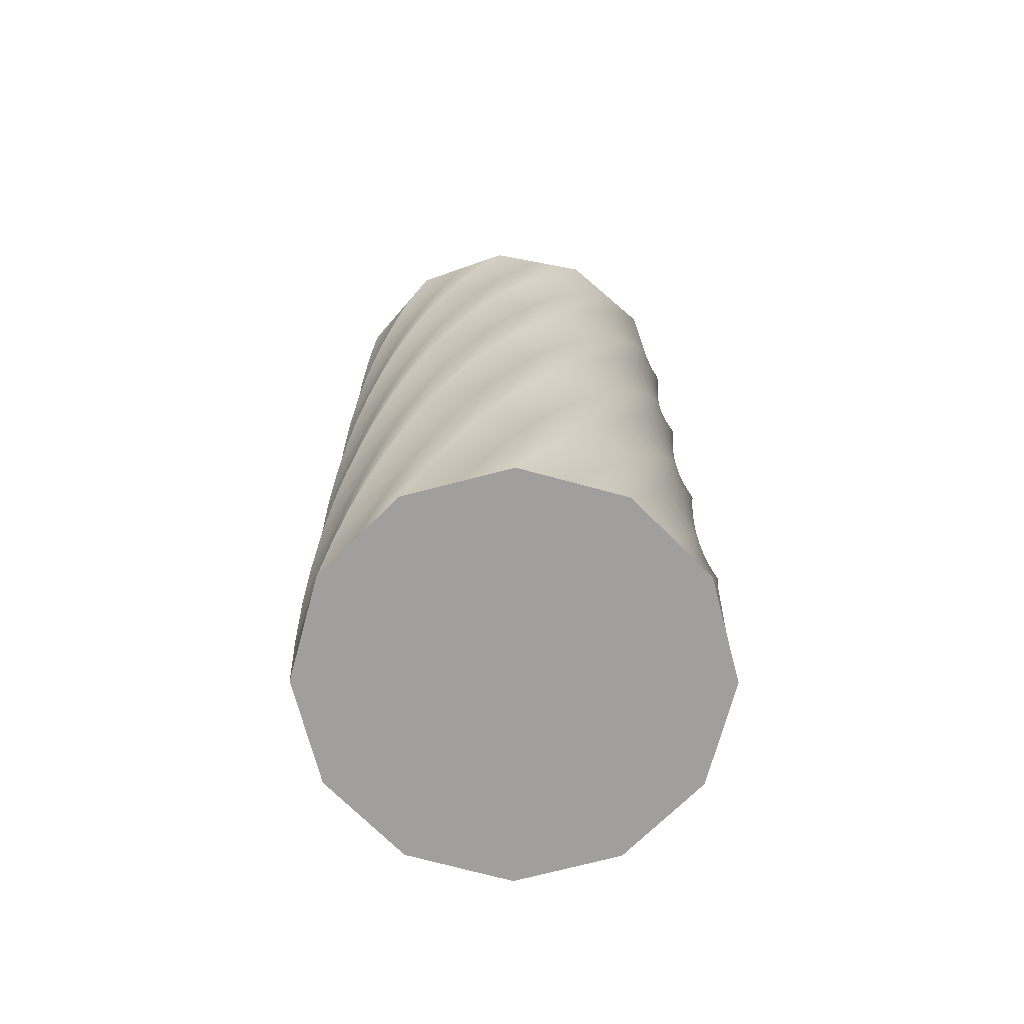
<metadata>
{"format":"obj","ext":"obj","renderer":"f3d","projection":"perspective","resolution":1024,"background":"white","views":[{"elev":-71.5,"azim":89.8,"up":"+Y"}]}
</metadata>
<code>
v 75.98 0 -0.06212
v 70.89 0 -19.06
v 65.77 0 -38.05
v 51.86 0 -51.95
v 37.94 0 -65.83
v 18.94 0 -70.93
v -0.06212 0 -75.98
v -19.06 0 -70.89
v -38.05 0 -65.77
v -51.95 0 -51.86
v -65.83 0 -37.94
v -70.93 0 -18.94
v -75.98 0 0.06212
v -70.89 0 19.06
v -65.77 0 38.05
v -51.86 0 51.95
v -37.94 0 65.83
v -18.94 0 70.93
v 0.06212 0 75.98
v 19.06 0 70.89
v 38.05 0 65.77
v 51.95 0 51.86
v 65.83 0 37.94
v 70.93 0 18.94
v 75.98 0 -0.06212
v 75.63 17 -7.196
v 68.75 17 -25.62
v 61.83 17 -44.03
v 46.65 17 -56.54
v 31.46 17 -69.02
v 12.06 17 -72.27
v -7.337 17 -75.48
v -25.76 17 -68.59
v -44.17 17 -61.67
v -56.68 17 -46.5
v -69.16 17 -31.3
v -72.41 17 -11.91
v -75.62 17 7.493
v -68.73 17 25.92
v -61.82 17 44.32
v -46.64 17 56.83
v -31.45 17 69.32
v -12.05 17 72.56
v 7.352 17 75.78
v 25.77 17 68.89
v 44.18 17 61.97
v 56.69 17 46.79
v 69.17 17 31.6
v 72.42 17 12.2
v 75.63 17 -7.196
v 74.6 34 -14.26
v 65.98 34 -31.94
v 57.33 34 -49.6
v 41.03 34 -60.6
v 24.71 34 -71.57
v 5.087 34 -72.94
v -14.53 34 -74.28
v -32.21 34 -65.66
v -49.87 34 -57.01
v -60.87 34 -40.7
v -71.84 34 -24.38
v -73.21 34 -4.762
v -74.55 34 14.86
v -65.92 34 32.53
v -57.28 34 50.19
v -40.97 34 61.19
v -24.65 34 72.16
v -5.029 34 73.53
v 14.59 34 74.87
v 32.27 34 66.25
v 49.93 34 57.6
v 60.92 34 41.29
v 71.89 34 24.97
v 73.26 34 5.354
v 74.6 34 -14.26
v 72.9 51 -21.2
v 62.62 51 -37.97
v 52.32 51 -54.72
v 35.04 51 -64.1
v 17.74 51 -73.46
v -1.92 51 -72.94
v -21.58 51 -72.4
v -38.35 51 -62.12
v -55.09 51 -51.82
v -64.48 51 -34.53
v -73.83 51 -17.24
v -73.32 51 2.425
v -72.77 51 22.08
v -62.5 51 38.85
v -52.19 51 55.6
v -34.91 51 64.98
v -17.61 51 74.34
v 2.049 51 73.82
v 21.7 51 73.28
v 38.47 51 63
v 55.22 51 52.7
v 64.61 51 35.41
v 73.96 51 18.12
v 73.45 51 -1.544
v 72.9 51 -21.2
v 70.54 68 -27.94
v 58.7 68 -43.65
v 46.84 68 -59.33
v 28.74 68 -67.02
v 10.63 68 -74.67
v -8.895 68 -72.27
v -28.41 68 -69.85
v -44.12 68 -58.01
v -59.8 68 -46.15
v -67.49 68 -28.05
v -75.14 68 -9.933
v -72.74 68 9.59
v -70.31 68 29.1
v -58.48 68 44.81
v -46.62 68 60.49
v -28.51 68 68.18
v -10.4 68 75.83
v 9.122 68 73.44
v 28.63 68 71.01
v 44.34 68 59.17
v 60.03 68 47.31
v 67.71 68 29.21
v 75.37 68 11.09
v 72.97 68 -8.428
v 70.54 68 -27.94
v 67.55 85 -34.42
v 54.26 85 -48.93
v 40.95 85 -63.4
v 22.19 85 -69.32
v 3.428 85 -75.2
v -15.77 85 -70.94
v -34.96 85 -66.65
v -49.47 85 -53.37
v -63.94 85 -40.06
v -69.86 85 -21.3
v -75.74 85 -2.536
v -71.48 85 16.67
v -67.19 85 35.86
v -53.91 85 50.36
v -40.6 85 64.83
v -21.84 85 70.75
v -3.076 85 76.63
v 16.13 85 72.37
v 35.32 85 68.09
v 49.82 85 54.8
v 64.29 85 41.49
v 70.21 85 22.73
v 76.09 85 3.968
v 71.83 85 -15.23
v 67.55 85 -34.42
v 63.94 102 -40.59
v 49.33 102 -53.75
v 34.69 102 -66.89
v 15.45 102 -70.97
v -3.788 102 -75.03
v -22.49 102 -68.95
v -41.18 102 -62.85
v -54.35 102 -48.23
v -67.48 102 -33.6
v -71.57 102 -14.36
v -75.63 102 4.883
v -69.55 102 23.59
v -63.44 102 42.28
v -48.82 102 55.44
v -34.19 102 68.57
v -14.95 102 72.66
v 4.29 102 76.72
v 23 102 70.64
v 41.69 102 64.54
v 54.85 102 49.92
v 67.98 102 35.28
v 72.07 102 16.05
v 76.13 102 -3.194
v 70.05 102 -21.9
v 63.94 102 -40.59
v 59.76 119 -46.38
v 43.95 119 -58.08
v 28.13 119 -69.75
v 8.586 119 -71.98
v -10.95 119 -74.17
v -28.99 119 -66.33
v -47.01 119 -58.46
v -58.71 119 -42.65
v -70.38 119 -26.83
v -72.61 119 -7.283
v -74.8 119 12.26
v -66.96 119 30.29
v -59.09 119 48.31
v -43.28 119 60.01
v -27.45 119 71.68
v -7.91 119 73.91
v 11.63 119 76.1
v 29.67 119 68.26
v 47.69 119 60.39
v 59.39 119 44.58
v 71.06 119 28.76
v 73.28 119 9.213
v 75.48 119 -10.33
v 67.63 119 -28.36
v 59.76 119 -46.38
v 55.05 136 -51.75
v 38.19 136 -61.88
v 21.32 136 -71.98
v 1.654 136 -72.32
v -18.01 136 -72.63
v -35.21 136 -63.1
v -52.39 136 -53.54
v -62.52 136 -36.68
v -72.62 136 -19.81
v -72.96 136 -0.1415
v -73.28 136 19.52
v -63.74 136 36.72
v -54.18 136 53.9
v -37.32 136 64.03
v -20.45 136 74.13
v -0.7823 136 74.48
v 18.88 136 74.79
v 36.08 136 65.25
v 53.26 136 55.69
v 63.39 136 38.83
v 73.49 136 21.96
v 73.84 136 2.295
v 74.15 136 -17.37
v 64.61 136 -34.57
v 55.05 136 -51.75
v 49.84 153 -56.64
v 32.09 153 -65.11
v 14.33 153 -73.54
v -5.278 153 -72
v -24.88 153 -70.43
v -41.09 153 -59.29
v -57.27 153 -48.12
v -65.74 153 -30.37
v -74.18 153 -12.61
v -72.63 153 7.001
v -71.06 153 26.6
v -59.92 153 42.81
v -48.76 153 59
v -31 153 67.46
v -13.24 153 75.9
v 6.367 153 74.36
v 25.97 153 72.78
v 42.18 153 61.64
v 58.36 153 50.48
v 66.83 153 32.73
v 75.27 153 14.96
v 73.72 153 -4.644
v 72.15 153 -24.24
v 61.01 153 -40.45
v 49.84 153 -56.64
v 44.19 170 -61.01
v 25.71 170 -67.73
v 7.223 170 -74.43
v -12.15 170 -71.01
v -31.51 170 -67.57
v -46.57 170 -54.93
v -61.62 170 -42.26
v -68.34 170 -23.78
v -75.04 170 -5.291
v -71.62 170 14.08
v -68.18 170 33.44
v -55.53 170 48.51
v -42.87 170 63.55
v -24.39 170 70.27
v -5.898 170 76.97
v 13.47 170 73.55
v 32.83 170 70.11
v 47.9 170 57.46
v 62.94 170 44.8
v 69.67 170 26.32
v 76.36 170 7.83
v 72.95 170 -11.54
v 69.5 170 -30.9
v 56.86 170 -45.97
v 44.19 170 -61.01
v 38.15 187 -64.81
v 19.11 187 -69.74
v 0.06301 187 -74.63
v -18.89 187 -69.37
v -37.83 187 -64.09
v -51.62 187 -50.06
v -65.37 187 -36.01
v -70.3 187 -16.97
v -75.19 187 2.074
v -69.94 187 21.03
v -64.65 187 39.97
v -50.62 187 53.75
v -36.57 187 67.51
v -17.53 187 72.44
v 1.513 187 77.33
v 20.47 187 72.07
v 39.41 187 66.79
v 53.19 187 52.76
v 66.95 187 38.71
v 71.88 187 19.67
v 76.77 187 0.6238
v 71.51 187 -18.33
v 66.23 187 -37.27
v 52.2 187 -51.06
v 38.15 187 -64.81
v 31.77 204 -68.02
v 12.34 204 -71.1
v -7.083 204 -74.14
v -25.45 204 -67.1
v -43.79 204 -60.02
v -56.17 204 -44.73
v -68.52 204 -29.43
v -71.6 204 -10.01
v -74.64 204 9.42
v -67.59 204 27.78
v -60.51 204 46.13
v -45.23 204 58.51
v -29.93 204 70.86
v -10.5 204 73.93
v 8.925 204 76.98
v 27.29 204 69.93
v 45.63 204 62.85
v 58.01 204 47.57
v 70.36 204 32.26
v 73.44 204 12.84
v 76.48 204 -6.588
v 69.43 204 -24.95
v 62.36 204 -43.3
v 47.07 204 -55.67
v 31.77 204 -68.02
v 25.11 221 -70.61
v 5.479 221 -71.81
v -14.15 221 -72.98
v -31.75 221 -64.2
v -49.33 221 -55.4
v -60.19 221 -39
v -71.02 221 -22.58
v -72.22 221 -2.949
v -73.39 221 16.68
v -64.61 221 34.28
v -55.81 221 51.86
v -39.41 221 62.72
v -22.99 221 73.55
v -3.359 221 74.75
v 16.27 221 75.92
v 33.87 221 67.14
v 51.45 221 58.34
v 62.31 221 41.94
v 73.14 221 25.52
v 74.34 221 5.889
v 75.51 221 -13.74
v 66.73 221 -31.34
v 57.93 221 -48.92
v 41.53 221 -59.78
v 25.11 221 -70.61
v 18.24 238 -72.54
v -1.422 238 -71.85
v -21.07 238 -71.14
v -37.75 238 -60.71
v -54.41 238 -50.27
v -63.64 238 -32.9
v -72.85 238 -15.52
v -72.16 238 4.135
v -71.44 238 23.78
v -61.02 238 40.46
v -50.57 238 57.12
v -33.21 238 66.36
v -15.83 238 75.56
v 3.828 238 74.87
v 23.48 238 74.16
v 40.16 238 63.73
v 56.82 238 53.29
v 66.05 238 35.92
v 75.25 238 18.54
v 74.57 238 -1.115
v 73.85 238 -20.76
v 63.43 238 -37.44
v 52.98 238 -54.1
v 35.61 238 -63.34
v 18.24 238 -72.54
v 11.21 255 -73.81
v -8.295 255 -71.24
v -27.79 255 -68.64
v -43.39 255 -56.67
v -58.97 255 -44.67
v -66.5 255 -26.5
v -73.99 255 -8.32
v -71.42 255 11.18
v -68.83 255 30.67
v -56.85 255 46.28
v -44.86 255 61.86
v -26.69 255 69.38
v -8.507 255 76.88
v 10.99 255 74.31
v 30.48 255 71.71
v 46.09 255 59.74
v 61.67 255 47.74
v 69.2 255 29.57
v 76.69 255 11.39
v 74.12 255 -8.108
v 71.53 255 -27.6
v 59.55 255 -43.2
v 47.56 255 -58.78
v 29.38 255 -66.31
v 11.21 255 -73.81
v 4.088 272 -74.39
v -15.08 272 -69.97
v -34.23 272 -65.51
v -48.61 272 -52.1
v -62.97 272 -38.66
v -68.72 272 -19.85
v -74.44 272 -1.041
v -70.02 272 18.12
v -65.56 272 37.28
v -52.15 272 51.66
v -38.71 272 66.02
v -19.91 272 71.77
v -1.092 272 77.49
v 18.07 272 73.06
v 37.22 272 68.61
v 51.61 272 55.19
v 65.97 272 41.76
v 71.72 272 22.95
v 77.44 272 4.138
v 73.01 272 -15.03
v 68.56 272 -34.18
v 55.14 272 -48.56
v 41.71 272 -62.92
v 22.9 272 -68.67
v 4.088 272 -74.39
v -3.054 289 -74.29
v -21.71 289 -68.05
v -40.34 289 -61.78
v -53.38 289 -47.05
v -66.38 289 -32.3
v -70.3 289 -13.03
v -74.19 289 6.247
v -67.95 289 24.9
v -61.68 289 43.54
v -46.95 289 56.57
v -32.2 289 69.57
v -12.93 289 73.5
v 6.347 289 77.38
v 25 289 71.14
v 43.64 289 64.87
v 56.67 289 50.14
v 69.67 289 35.39
v 73.6 289 16.12
v 77.48 289 -3.154
v 71.24 289 -21.81
v 64.97 289 -40.44
v 50.24 289 -53.48
v 35.49 289 -66.48
v 16.22 289 -70.4
v -3.054 289 -74.29
v -10.15 306 -73.51
v -28.12 306 -65.51
v -46.07 306 -57.48
v -57.63 306 -41.57
v -69.16 306 -25.64
v -71.22 306 -6.081
v -73.24 306 13.48
v -65.24 306 31.45
v -57.22 306 49.4
v -41.3 306 60.96
v -25.38 306 72.49
v -5.816 306 74.54
v 13.74 306 76.57
v 31.71 306 68.57
v 49.66 306 60.54
v 61.22 306 44.63
v 72.75 306 28.7
v 74.81 306 9.141
v 76.83 306 -10.42
v 68.83 306 -28.39
v 60.81 306 -46.34
v 44.89 306 -57.9
v 28.97 306 -69.43
v 9.405 306 -71.48
v -10.15 306 -73.51
v -17.14 323 -72.05
v -34.26 323 -62.36
v -51.36 323 -52.65
v -61.34 323 -35.7
v -71.3 323 -18.75
v -71.47 323 0.9219
v -71.61 323 20.58
v -61.92 323 37.7
v -52.21 323 54.8
v -35.26 323 64.78
v -18.31 323 74.74
v 1.362 323 74.91
v 21.03 323 75.05
v 38.14 323 65.36
v 55.24 323 55.65
v 65.22 323 38.7
v 75.18 323 21.75
v 75.35 323 2.077
v 75.49 323 -17.59
v 65.8 323 -34.7
v 56.09 323 -51.8
v 39.14 323 -61.78
v 22.19 323 -71.74
v 2.518 323 -71.91
v -17.14 323 -72.05
v -23.96 340 -69.92
v -40.08 340 -58.64
v -56.16 340 -47.34
v -64.48 340 -29.51
v -72.76 340 -11.68
v -71.04 340 7.916
v -69.3 340 27.5
v -58.02 340 43.61
v -46.71 340 59.7
v -28.89 340 68.01
v -11.05 340 76.3
v 8.543 340 74.58
v 28.13 340 72.84
v 44.24 340 61.55
v 60.33 340 50.25
v 68.64 340 32.42
v 76.92 340 14.59
v 75.21 340 -5.005
v 73.46 340 -24.59
v 62.18 340 -40.7
v 50.88 340 -56.79
v 33.05 340 -65.1
v 15.22 340 -73.38
v -4.378 340 -71.67
v -23.96 340 -69.92
v -30.55 357 -67.16
v -45.5 357 -54.38
v -60.44 357 -41.59
v -67 357 -23.05
v -73.53 357 -4.502
v -69.95 357 14.84
v -66.34 357 34.17
v -53.56 357 49.12
v -40.77 357 64.05
v -22.23 357 70.62
v -3.68 357 77.15
v 15.66 357 73.57
v 34.99 357 69.95
v 49.94 357 57.18
v 64.87 357 44.38
v 71.44 357 25.84
v 77.97 357 7.297
v 74.39 357 -12.04
v 70.77 357 -31.37
v 58 357 -46.33
v 45.21 357 -61.26
v 26.67 357 -67.82
v 8.119 357 -74.36
v -11.22 357 -70.77
v -30.55 357 -67.16
v 25.01 357 49.19
v -10.28 357 36.69
v -45.57 357 24.19
v 37.51 357 13.9
v 2.219 357 1.398
v -33.07 357 -11.1
v 50.01 357 -21.4
v 14.72 357 -33.89
v -20.57 357 -46.39
v -30.55 357 -67.16
v -45.5 357 -54.38
v -60.44 357 -41.59
v -67 357 -23.05
v -73.53 357 -4.502
v -69.95 357 14.84
v -66.34 357 34.17
v -53.56 357 49.12
v -40.77 357 64.05
v -22.23 357 70.62
v -3.68 357 77.15
v 15.66 357 73.57
v 34.99 357 69.95
v 49.94 357 57.18
v 64.87 357 44.38
v 71.44 357 25.84
v 77.97 357 7.297
v 74.39 357 -12.04
v 70.77 357 -31.37
v 58 357 -46.33
v 45.21 357 -61.26
v 26.67 357 -67.82
v 8.119 357 -74.36
v -11.22 357 -70.77
v 52.95 0 0
v 26.47 0 -26.47
v 0 0 -52.95
v 26.47 0 26.47
v 0 0 0
v -26.47 0 -26.47
v 0 0 52.95
v -26.47 0 26.47
v -52.95 0 0
v 75.98 0 -0.06212
v 70.93 0 18.94
v 65.83 0 37.94
v 51.95 0 51.86
v 38.05 0 65.77
v 19.06 0 70.89
v 0.06212 0 75.98
v -18.94 0 70.93
v -37.94 0 65.83
v -51.86 0 51.95
v -65.77 0 38.05
v -70.89 0 19.06
v -75.98 0 0.06212
v -70.93 0 -18.94
v -65.83 0 -37.94
v -51.95 0 -51.86
v -38.05 0 -65.77
v -19.06 0 -70.89
v -0.06212 0 -75.98
v 18.94 0 -70.93
v 37.94 0 -65.83
v 51.86 0 -51.95
v 65.77 0 -38.05
v 70.89 0 -19.06
f 52 51 26 27
f 53 52 27 28
f 54 53 28 29
f 55 54 29 30
f 56 55 30 31
f 57 56 31 32
f 58 57 32 33
f 59 58 33 34
f 60 59 34 35
f 61 60 35 36
f 62 61 36 37
f 63 62 37 38
f 64 63 38 39
f 65 64 39 40
f 66 65 40 41
f 67 66 41 42
f 68 67 42 43
f 69 68 43 44
f 70 69 44 45
f 71 70 45 46
f 72 71 46 47
f 73 72 47 48
f 74 73 48 49
f 75 74 49 50
f 77 76 51 52
f 78 77 52 53
f 79 78 53 54
f 80 79 54 55
f 81 80 55 56
f 82 81 56 57
f 83 82 57 58
f 84 83 58 59
f 85 84 59 60
f 86 85 60 61
f 87 86 61 62
f 88 87 62 63
f 89 88 63 64
f 90 89 64 65
f 91 90 65 66
f 92 91 66 67
f 93 92 67 68
f 94 93 68 69
f 95 94 69 70
f 96 95 70 71
f 97 96 71 72
f 98 97 72 73
f 99 98 73 74
f 100 99 74 75
f 102 101 76 77
f 103 102 77 78
f 104 103 78 79
f 105 104 79 80
f 106 105 80 81
f 107 106 81 82
f 108 107 82 83
f 109 108 83 84
f 110 109 84 85
f 111 110 85 86
f 112 111 86 87
f 113 112 87 88
f 114 113 88 89
f 115 114 89 90
f 116 115 90 91
f 117 116 91 92
f 118 117 92 93
f 119 118 93 94
f 120 119 94 95
f 121 120 95 96
f 122 121 96 97
f 123 122 97 98
f 124 123 98 99
f 125 124 99 100
f 127 126 101 102
f 128 127 102 103
f 129 128 103 104
f 130 129 104 105
f 131 130 105 106
f 132 131 106 107
f 133 132 107 108
f 134 133 108 109
f 135 134 109 110
f 136 135 110 111
f 137 136 111 112
f 138 137 112 113
f 139 138 113 114
f 140 139 114 115
f 141 140 115 116
f 142 141 116 117
f 143 142 117 118
f 144 143 118 119
f 145 144 119 120
f 146 145 120 121
f 147 146 121 122
f 148 147 122 123
f 149 148 123 124
f 150 149 124 125
f 152 151 126 127
f 153 152 127 128
f 154 153 128 129
f 155 154 129 130
f 156 155 130 131
f 157 156 131 132
f 158 157 132 133
f 159 158 133 134
f 160 159 134 135
f 161 160 135 136
f 162 161 136 137
f 163 162 137 138
f 164 163 138 139
f 165 164 139 140
f 166 165 140 141
f 167 166 141 142
f 168 167 142 143
f 169 168 143 144
f 170 169 144 145
f 171 170 145 146
f 172 171 146 147
f 173 172 147 148
f 174 173 148 149
f 175 174 149 150
f 177 176 151 152
f 178 177 152 153
f 179 178 153 154
f 180 179 154 155
f 181 180 155 156
f 182 181 156 157
f 183 182 157 158
f 184 183 158 159
f 185 184 159 160
f 186 185 160 161
f 187 186 161 162
f 188 187 162 163
f 189 188 163 164
f 190 189 164 165
f 191 190 165 166
f 192 191 166 167
f 193 192 167 168
f 194 193 168 169
f 195 194 169 170
f 196 195 170 171
f 197 196 171 172
f 198 197 172 173
f 199 198 173 174
f 200 199 174 175
f 202 201 176 177
f 203 202 177 178
f 204 203 178 179
f 205 204 179 180
f 206 205 180 181
f 207 206 181 182
f 208 207 182 183
f 209 208 183 184
f 210 209 184 185
f 211 210 185 186
f 212 211 186 187
f 213 212 187 188
f 214 213 188 189
f 215 214 189 190
f 216 215 190 191
f 217 216 191 192
f 218 217 192 193
f 219 218 193 194
f 220 219 194 195
f 221 220 195 196
f 222 221 196 197
f 223 222 197 198
f 224 223 198 199
f 225 224 199 200
f 227 226 201 202
f 228 227 202 203
f 229 228 203 204
f 230 229 204 205
f 231 230 205 206
f 232 231 206 207
f 233 232 207 208
f 234 233 208 209
f 235 234 209 210
f 236 235 210 211
f 237 236 211 212
f 238 237 212 213
f 239 238 213 214
f 240 239 214 215
f 241 240 215 216
f 242 241 216 217
f 243 242 217 218
f 244 243 218 219
f 245 244 219 220
f 246 245 220 221
f 247 246 221 222
f 248 247 222 223
f 249 248 223 224
f 250 249 224 225
f 252 251 226 227
f 253 252 227 228
f 254 253 228 229
f 255 254 229 230
f 256 255 230 231
f 257 256 231 232
f 258 257 232 233
f 259 258 233 234
f 260 259 234 235
f 261 260 235 236
f 262 261 236 237
f 263 262 237 238
f 264 263 238 239
f 265 264 239 240
f 266 265 240 241
f 267 266 241 242
f 268 267 242 243
f 269 268 243 244
f 270 269 244 245
f 271 270 245 246
f 272 271 246 247
f 273 272 247 248
f 274 273 248 249
f 275 274 249 250
f 277 276 251 252
f 278 277 252 253
f 279 278 253 254
f 280 279 254 255
f 281 280 255 256
f 282 281 256 257
f 283 282 257 258
f 284 283 258 259
f 285 284 259 260
f 286 285 260 261
f 287 286 261 262
f 288 287 262 263
f 289 288 263 264
f 290 289 264 265
f 291 290 265 266
f 292 291 266 267
f 293 292 267 268
f 294 293 268 269
f 295 294 269 270
f 296 295 270 271
f 297 296 271 272
f 298 297 272 273
f 299 298 273 274
f 300 299 274 275
f 302 301 276 277
f 303 302 277 278
f 304 303 278 279
f 305 304 279 280
f 306 305 280 281
f 307 306 281 282
f 308 307 282 283
f 309 308 283 284
f 310 309 284 285
f 311 310 285 286
f 312 311 286 287
f 313 312 287 288
f 314 313 288 289
f 315 314 289 290
f 316 315 290 291
f 317 316 291 292
f 318 317 292 293
f 319 318 293 294
f 320 319 294 295
f 321 320 295 296
f 322 321 296 297
f 323 322 297 298
f 324 323 298 299
f 325 324 299 300
f 327 326 301 302
f 328 327 302 303
f 329 328 303 304
f 330 329 304 305
f 331 330 305 306
f 332 331 306 307
f 333 332 307 308
f 334 333 308 309
f 335 334 309 310
f 336 335 310 311
f 337 336 311 312
f 338 337 312 313
f 339 338 313 314
f 340 339 314 315
f 341 340 315 316
f 342 341 316 317
f 343 342 317 318
f 344 343 318 319
f 345 344 319 320
f 346 345 320 321
f 347 346 321 322
f 348 347 322 323
f 349 348 323 324
f 350 349 324 325
f 352 351 326 327
f 353 352 327 328
f 354 353 328 329
f 355 354 329 330
f 356 355 330 331
f 357 356 331 332
f 358 357 332 333
f 359 358 333 334
f 360 359 334 335
f 361 360 335 336
f 362 361 336 337
f 363 362 337 338
f 364 363 338 339
f 365 364 339 340
f 366 365 340 341
f 367 366 341 342
f 368 367 342 343
f 369 368 343 344
f 370 369 344 345
f 371 370 345 346
f 372 371 346 347
f 373 372 347 348
f 374 373 348 349
f 375 374 349 350
f 377 376 351 352
f 378 377 352 353
f 379 378 353 354
f 380 379 354 355
f 381 380 355 356
f 382 381 356 357
f 383 382 357 358
f 384 383 358 359
f 385 384 359 360
f 386 385 360 361
f 387 386 361 362
f 388 387 362 363
f 389 388 363 364
f 390 389 364 365
f 391 390 365 366
f 392 391 366 367
f 393 392 367 368
f 394 393 368 369
f 395 394 369 370
f 396 395 370 371
f 397 396 371 372
f 398 397 372 373
f 399 398 373 374
f 400 399 374 375
f 402 401 376 377
f 403 402 377 378
f 404 403 378 379
f 405 404 379 380
f 406 405 380 381
f 407 406 381 382
f 408 407 382 383
f 409 408 383 384
f 410 409 384 385
f 411 410 385 386
f 412 411 386 387
f 413 412 387 388
f 414 413 388 389
f 415 414 389 390
f 416 415 390 391
f 417 416 391 392
f 418 417 392 393
f 419 418 393 394
f 420 419 394 395
f 421 420 395 396
f 422 421 396 397
f 423 422 397 398
f 424 423 398 399
f 425 424 399 400
f 427 426 401 402
f 428 427 402 403
f 429 428 403 404
f 430 429 404 405
f 431 430 405 406
f 432 431 406 407
f 433 432 407 408
f 434 433 408 409
f 435 434 409 410
f 436 435 410 411
f 437 436 411 412
f 438 437 412 413
f 439 438 413 414
f 440 439 414 415
f 441 440 415 416
f 442 441 416 417
f 443 442 417 418
f 444 443 418 419
f 445 444 419 420
f 446 445 420 421
f 447 446 421 422
f 448 447 422 423
f 449 448 423 424
f 450 449 424 425
f 452 451 426 427
f 453 452 427 428
f 454 453 428 429
f 455 454 429 430
f 456 455 430 431
f 457 456 431 432
f 458 457 432 433
f 459 458 433 434
f 460 459 434 435
f 461 460 435 436
f 462 461 436 437
f 463 462 437 438
f 464 463 438 439
f 465 464 439 440
f 466 465 440 441
f 467 466 441 442
f 468 467 442 443
f 469 468 443 444
f 470 469 444 445
f 471 470 445 446
f 472 471 446 447
f 473 472 447 448
f 474 473 448 449
f 475 474 449 450
f 477 476 451 452
f 478 477 452 453
f 479 478 453 454
f 480 479 454 455
f 481 480 455 456
f 482 481 456 457
f 483 482 457 458
f 484 483 458 459
f 485 484 459 460
f 486 485 460 461
f 487 486 461 462
f 488 487 462 463
f 489 488 463 464
f 490 489 464 465
f 491 490 465 466
f 492 491 466 467
f 493 492 467 468
f 494 493 468 469
f 495 494 469 470
f 496 495 470 471
f 497 496 471 472
f 498 497 472 473
f 499 498 473 474
f 500 499 474 475
f 502 501 476 477
f 503 502 477 478
f 504 503 478 479
f 505 504 479 480
f 506 505 480 481
f 507 506 481 482
f 508 507 482 483
f 509 508 483 484
f 510 509 484 485
f 511 510 485 486
f 512 511 486 487
f 513 512 487 488
f 514 513 488 489
f 515 514 489 490
f 516 515 490 491
f 517 516 491 492
f 518 517 492 493
f 519 518 493 494
f 520 519 494 495
f 521 520 495 496
f 522 521 496 497
f 523 522 497 498
f 524 523 498 499
f 525 524 499 500
f 2 27 26 1
f 3 28 27 2
f 5 30 29 4
f 6 31 30 5
f 4 29 28 3
f 8 33 32 7
f 9 34 33 8
f 11 36 35 10
f 12 37 36 11
f 10 35 34 9
f 7 32 31 6
f 13 38 37 12
f 15 40 39 14
f 16 41 40 15
f 18 43 42 17
f 19 44 43 18
f 17 42 41 16
f 21 46 45 20
f 22 47 46 21
f 24 49 48 23
f 25 50 49 24
f 23 48 47 22
f 20 45 44 19
f 38 13 14 39
f 502 527 526 501
f 503 528 527 502
f 505 530 529 504
f 506 531 530 505
f 504 529 528 503
f 508 533 532 507
f 509 534 533 508
f 511 536 535 510
f 512 537 536 511
f 510 535 534 509
f 507 532 531 506
f 513 538 537 512
f 515 540 539 514
f 516 541 540 515
f 518 543 542 517
f 519 544 543 518
f 517 542 541 516
f 521 546 545 520
f 522 547 546 521
f 524 549 548 523
f 525 550 549 524
f 523 548 547 522
f 520 545 544 519
f 538 513 514 539
f 555 552 551 554
f 556 553 552 555
f 558 555 554 557
f 559 556 555 558
f 570 571 552
f 569 570 552
f 551 571 572
f 554 573 574
f 571 551 552
f 573 554 551
f 554 574 575
f 572 573 551
f 567 568 552
f 569 552 568
f 567 553 566
f 553 567 552
f 566 553 565
f 556 564 565
f 564 556 563
f 565 553 556
f 576 577 554
f 577 557 554
f 578 557 577
f 557 579 558
f 581 558 580
f 579 580 558
f 578 579 557
f 561 556 559
f 556 561 562
f 561 559 560
f 563 556 562
f 558 583 559
f 583 560 559
f 558 582 583
f 558 581 582
f 554 575 576
f 588 585 584 587
f 589 586 585 588
f 591 588 587 590
f 592 589 588 591
f 616 593 584
f 594 584 593
f 616 585 615
f 584 585 616
f 587 595 596
f 584 594 587
f 595 587 594
f 587 596 597
f 585 612 613
f 612 586 611
f 614 585 613
f 612 585 586
f 610 589 609
f 589 610 586
f 611 586 610
f 585 614 615
f 587 598 590
f 600 591 590
f 590 598 599
f 600 601 591
f 601 602 591
f 599 600 590
f 603 591 602
f 607 589 606
f 592 606 589
f 589 607 608
f 609 589 608
f 591 604 592
f 606 592 605
f 604 605 592
f 591 603 604
f 598 587 597

</code>
